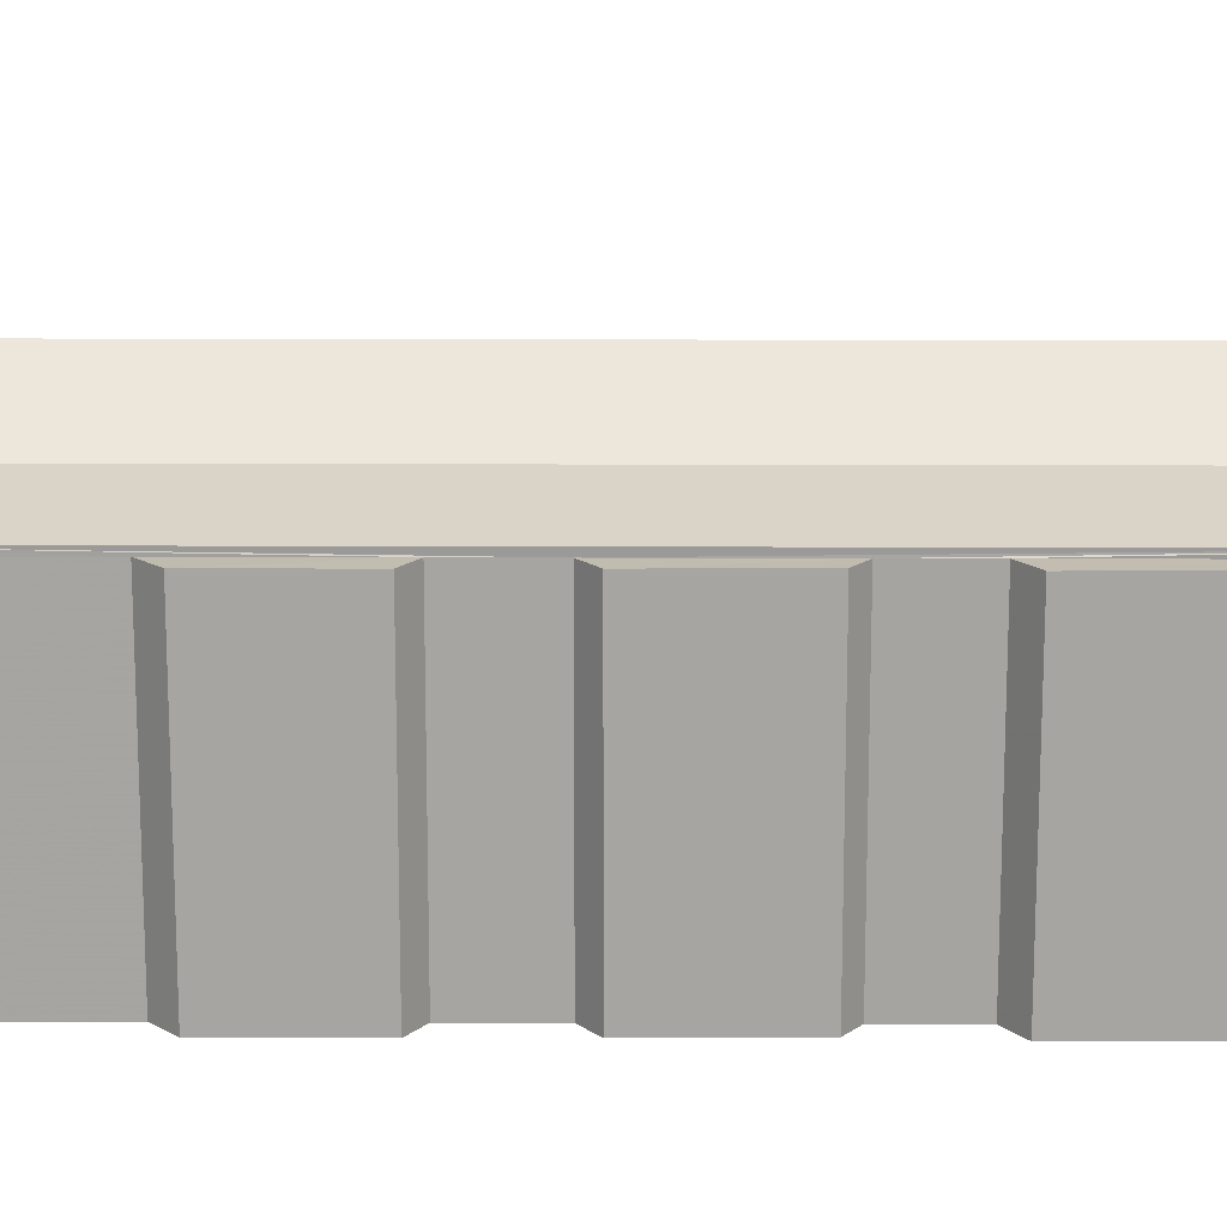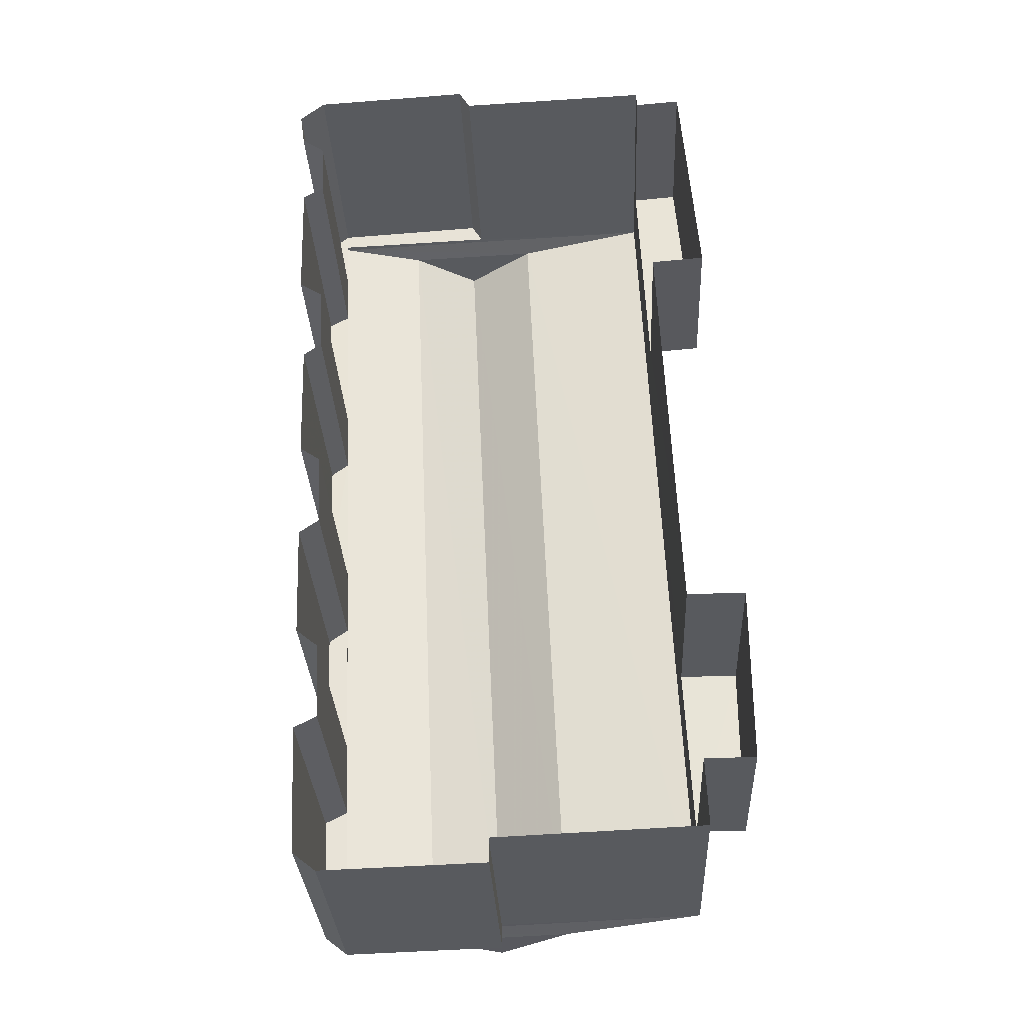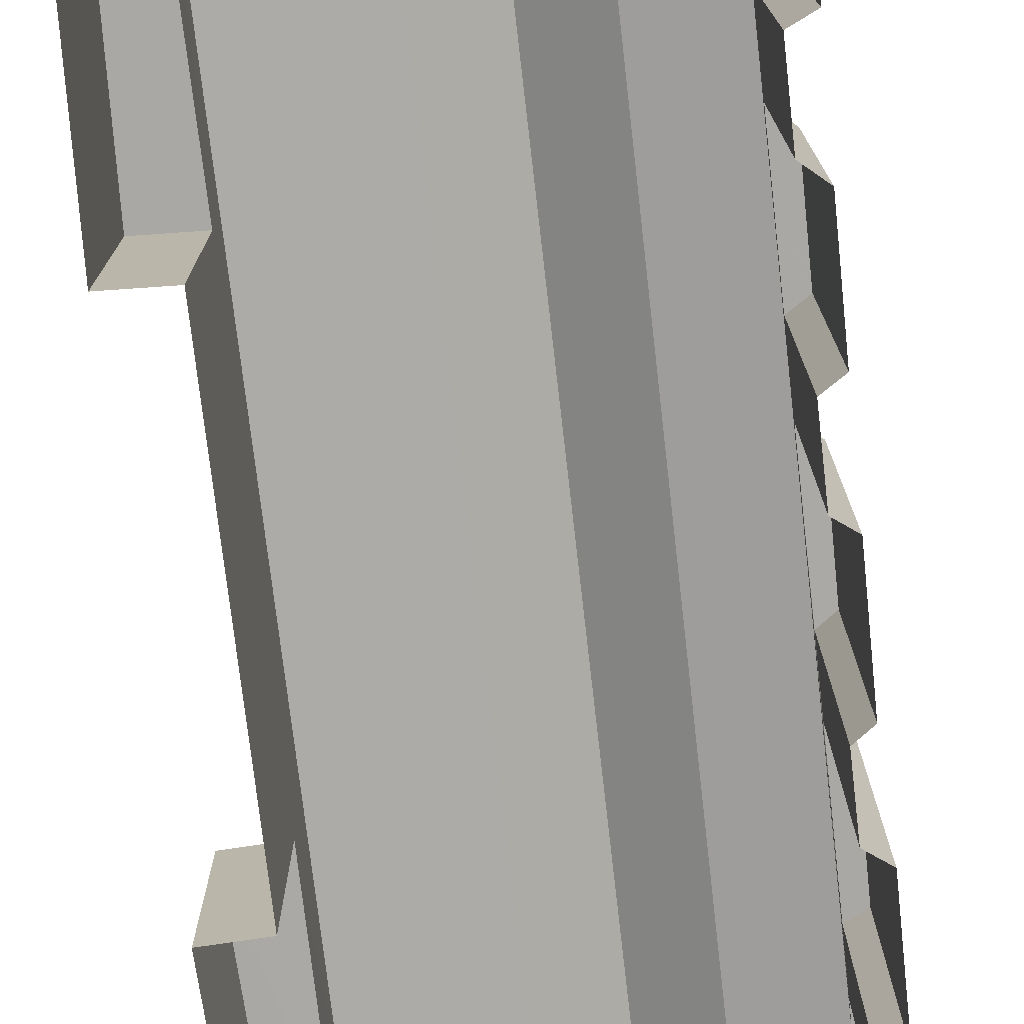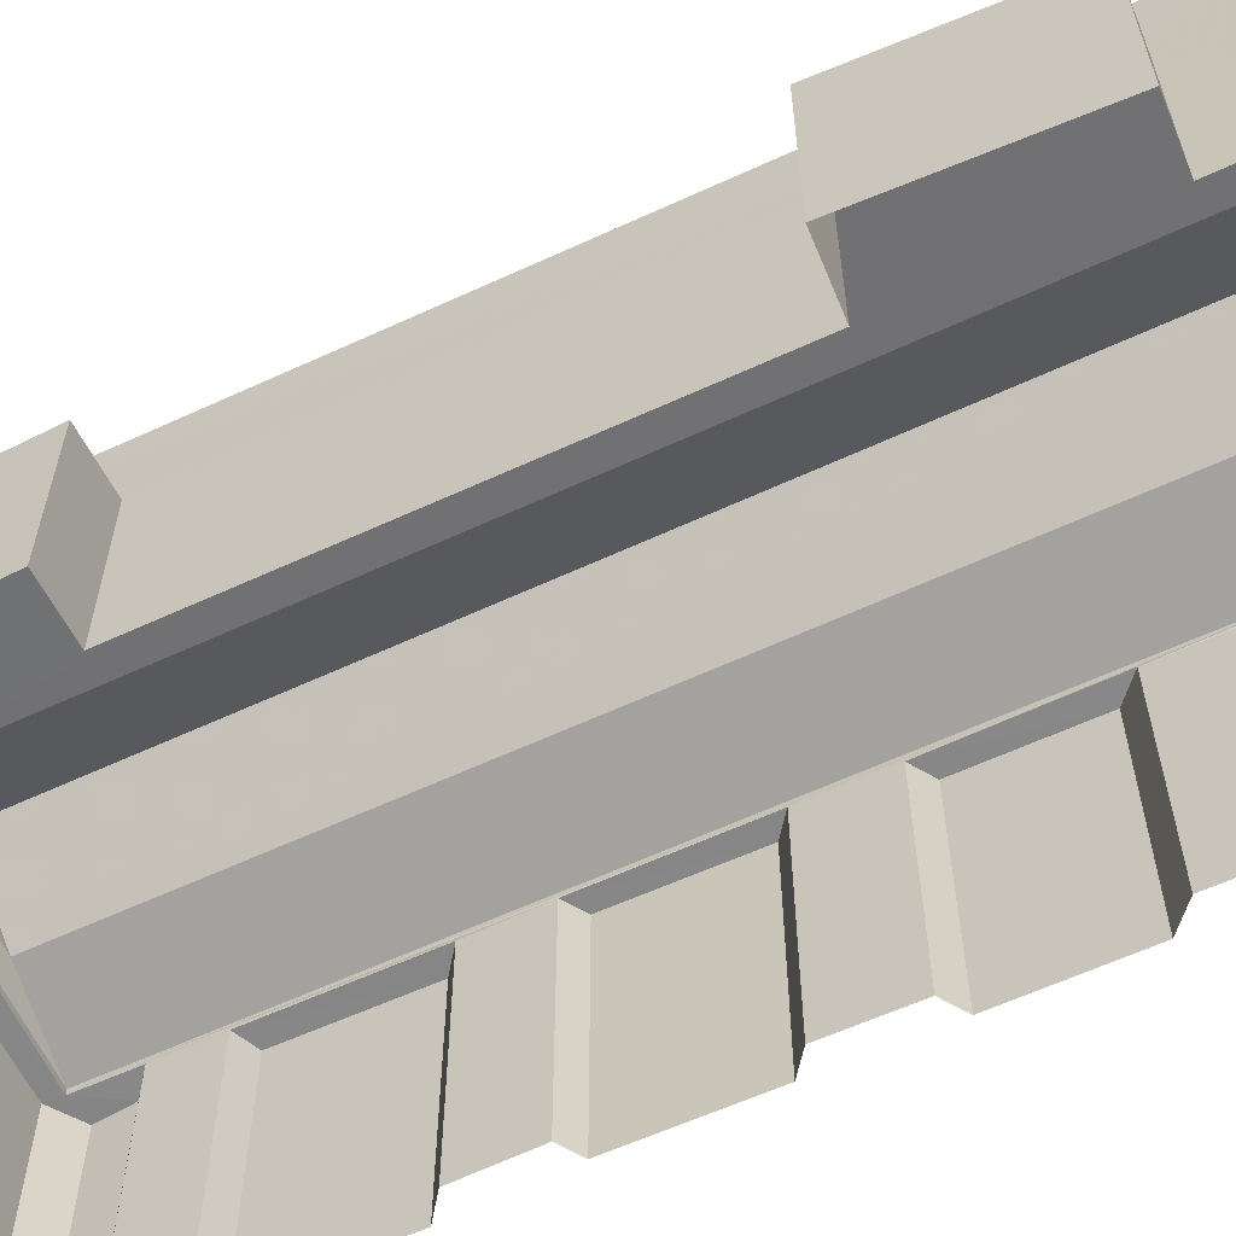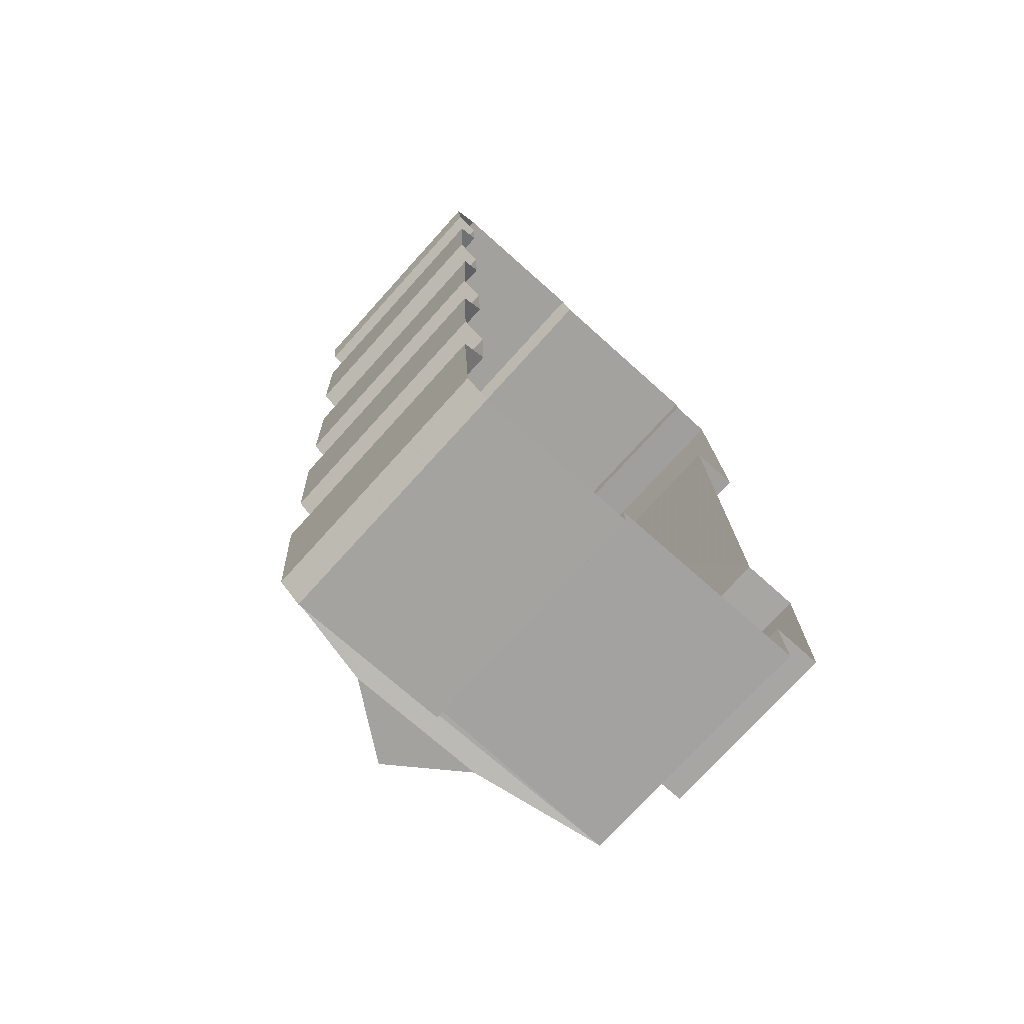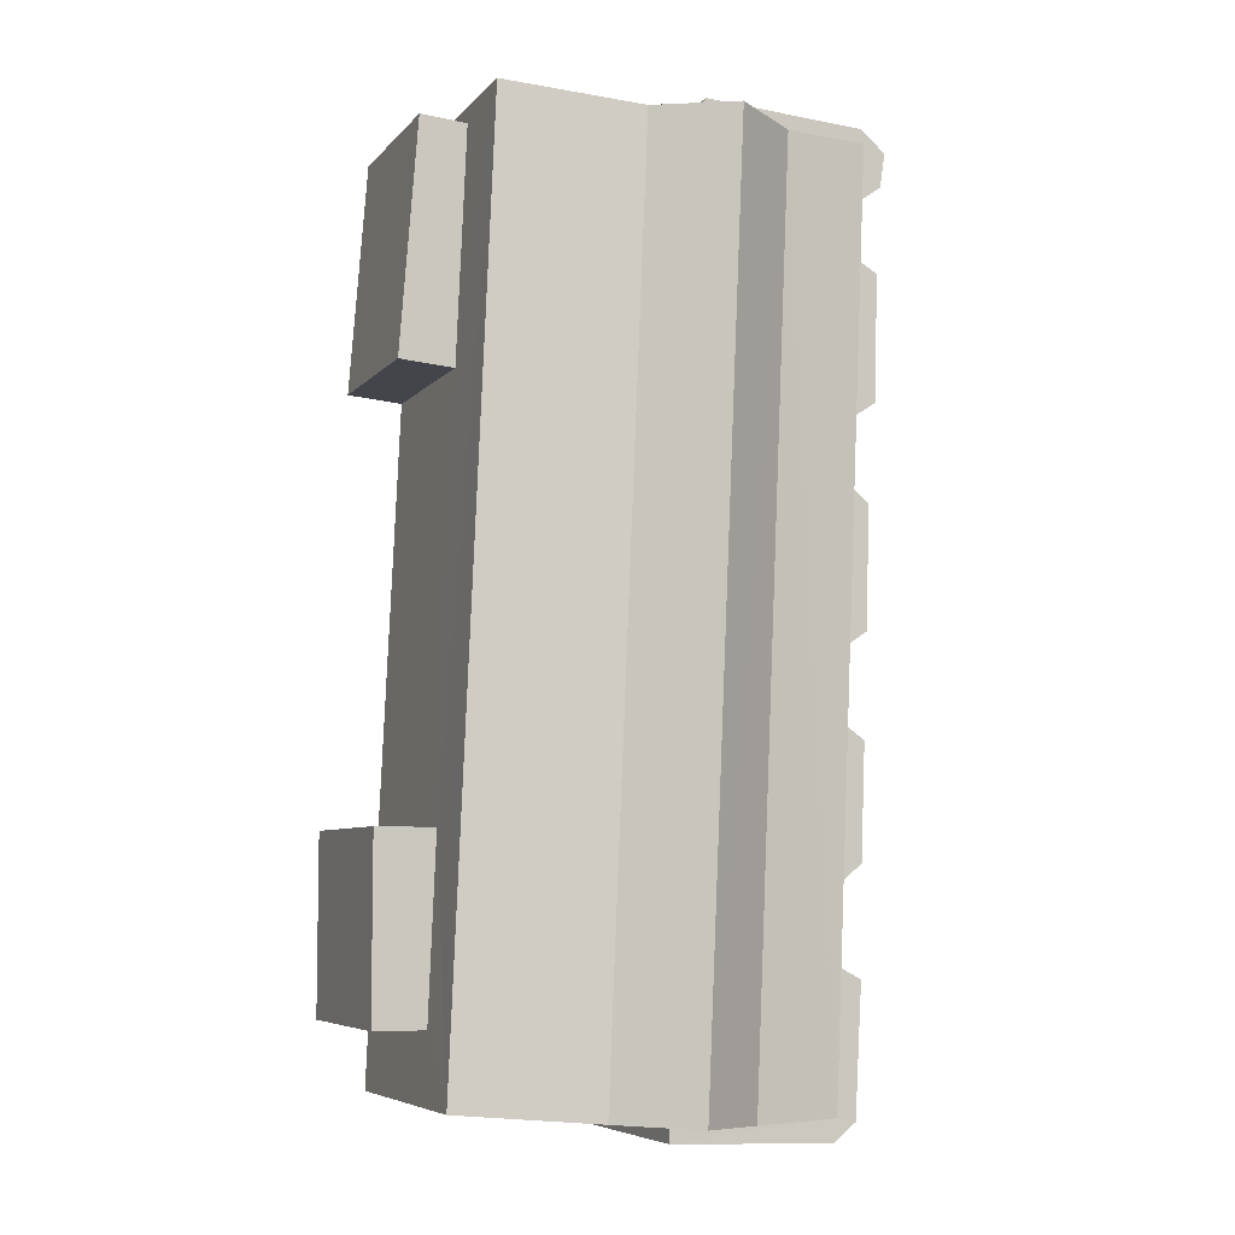
<metadata>
{"format":"obj","ext":"obj","renderer":"f3d","projection":"perspective","resolution":1024,"background":"white","views":[{"elev":16.3,"azim":88.0,"up":"+Z"},{"elev":-30.8,"azim":-177.4,"up":"+Y"},{"elev":-75.2,"azim":4.1,"up":"+Z"},{"elev":-62.3,"azim":-67.4,"up":"+Z"},{"elev":-74.0,"azim":137.9,"up":"+Y"},{"elev":-6.6,"azim":-21.8,"up":"+Y"}]}
</metadata>
<code>
v -2.257e+05 -1.285e+05 11.37
v -2.257e+05 -1.285e+05 11.37
v -2.257e+05 -1.285e+05 11.37
v -2.257e+05 -1.285e+05 11.37
v -2.257e+05 -1.285e+05 11.37
v -2.257e+05 -1.285e+05 11.37
v -2.257e+05 -1.285e+05 11.37
v -2.257e+05 -1.285e+05 11.37
v -2.257e+05 -1.285e+05 11.37
v -2.257e+05 -1.285e+05 11.37
v -2.257e+05 -1.285e+05 11.37
v -2.257e+05 -1.285e+05 11.37
v -2.257e+05 -1.285e+05 11.37
v -2.257e+05 -1.285e+05 11.37
v -2.257e+05 -1.285e+05 11.37
v -2.257e+05 -1.285e+05 11.37
v -2.257e+05 -1.285e+05 11.37
v -2.257e+05 -1.285e+05 11.37
v -2.257e+05 -1.285e+05 11.37
v -2.257e+05 -1.285e+05 11.37
v -2.257e+05 -1.285e+05 11.37
v -2.257e+05 -1.285e+05 11.37
v -2.257e+05 -1.285e+05 11.37
v -2.257e+05 -1.285e+05 11.37
v -2.257e+05 -1.285e+05 11.37
v -2.257e+05 -1.285e+05 11.37
v -2.257e+05 -1.285e+05 11.37
v -2.257e+05 -1.285e+05 11.37
v -2.257e+05 -1.285e+05 11.37
v -2.257e+05 -1.285e+05 11.37
v -2.257e+05 -1.285e+05 11.37
v -2.257e+05 -1.285e+05 11.37
v -2.257e+05 -1.285e+05 11.37
v -2.257e+05 -1.285e+05 11.37
v -2.257e+05 -1.285e+05 17.72
v -2.257e+05 -1.285e+05 17.72
v -2.257e+05 -1.285e+05 18.21
v -2.257e+05 -1.285e+05 18.21
v -2.257e+05 -1.285e+05 18.21
v -2.257e+05 -1.285e+05 17.72
v -2.257e+05 -1.285e+05 18.21
v -2.257e+05 -1.285e+05 17.72
v -2.257e+05 -1.285e+05 19.48
v -2.257e+05 -1.285e+05 19.48
v -2.257e+05 -1.285e+05 16.08
v -2.257e+05 -1.285e+05 16.08
v -2.257e+05 -1.285e+05 16.08
v -2.257e+05 -1.285e+05 16.08
v -2.257e+05 -1.285e+05 17.57
v -2.257e+05 -1.285e+05 17.57
v -2.257e+05 -1.285e+05 17.57
v -2.257e+05 -1.285e+05 17.57
v -2.257e+05 -1.285e+05 17.57
v -2.257e+05 -1.285e+05 17.57
v -2.257e+05 -1.285e+05 17.57
v -2.257e+05 -1.285e+05 17.57
v -2.257e+05 -1.285e+05 17.57
v -2.257e+05 -1.285e+05 17.57
v -2.257e+05 -1.285e+05 17.57
v -2.257e+05 -1.285e+05 17.57
v -2.257e+05 -1.285e+05 17.57
v -2.257e+05 -1.285e+05 17.57
v -2.257e+05 -1.285e+05 17.57
v -2.257e+05 -1.285e+05 17.57
v -2.257e+05 -1.285e+05 17.57
v -2.257e+05 -1.285e+05 17.57
v -2.257e+05 -1.285e+05 17.57
v -2.257e+05 -1.285e+05 17.57
v -2.257e+05 -1.285e+05 17.57
v -2.257e+05 -1.285e+05 17.57
v -2.257e+05 -1.285e+05 15.66
v -2.257e+05 -1.285e+05 15.66
v -2.257e+05 -1.285e+05 15.66
v -2.257e+05 -1.285e+05 15.66
v -2.257e+05 -1.285e+05 17.57
v -2.257e+05 -1.285e+05 17.57
v -2.257e+05 -1.285e+05 17.57
v -2.257e+05 -1.285e+05 17.57
f 1 2 3
f 1 4 5
f 6 7 3
f 8 9 4
f 8 10 9
f 11 12 13
f 7 14 3
f 15 11 13
f 14 15 16
f 17 18 19
f 13 20 21
f 22 23 24
f 25 26 19
f 26 25 21
f 27 28 29
f 30 27 29
f 31 16 32
f 31 32 33
f 19 18 25
f 30 8 1
f 14 16 27
f 24 23 34
f 25 24 21
f 32 15 34
f 3 14 1
f 4 1 8
f 15 13 21
f 16 15 32
f 14 27 30
f 14 30 1
f 24 34 21
f 34 15 21
f 35 36 37
f 38 35 37
f 39 40 41
f 39 42 40
f 43 41 44
f 43 39 41
f 45 46 47
f 45 48 46
f 44 37 43
f 44 38 37
f 41 35 38
f 41 40 35
f 49 50 51
f 50 52 51
f 53 51 54
f 51 52 55
f 54 51 55
f 56 57 58
f 58 57 59
f 56 60 57
f 59 57 61
f 61 57 62
f 63 64 65
f 63 66 64
f 67 68 69
f 67 70 68
f 71 72 73
f 74 71 73
f 36 42 39
f 37 36 39
f 75 76 77
f 75 78 76
f 55 17 19
f 55 52 17
f 32 77 33
f 32 75 77
f 55 19 26
f 54 55 26
f 1 5 61
f 62 1 61
f 49 18 50
f 49 25 18
f 70 29 68
f 70 30 29
f 43 37 39
f 71 12 72
f 71 13 12
f 44 41 38
f 72 12 11
f 73 72 11
f 21 20 53
f 20 42 53
f 53 36 51
f 53 42 36
f 58 9 10
f 56 58 10
f 66 23 64
f 66 34 23
f 61 5 4
f 59 61 4
f 47 7 6
f 47 46 7
f 59 4 9
f 58 59 9
f 67 69 28
f 27 67 28
f 14 7 46
f 48 14 46
f 3 47 6
f 3 45 47
f 65 23 22
f 65 64 23
f 8 56 10
f 8 60 56
f 21 54 26
f 21 53 54
f 3 2 45
f 2 40 45
f 14 48 74
f 15 14 74
f 48 40 42
f 45 40 48
f 20 71 42
f 13 71 20
f 71 74 42
f 74 48 42
f 16 31 76
f 78 16 76
f 52 18 17
f 52 50 18
f 68 29 28
f 69 68 28
f 2 62 40
f 40 62 35
f 2 1 62
f 35 62 57
f 63 65 22
f 24 63 22
f 77 31 33
f 77 76 31
f 66 32 34
f 24 25 49
f 24 49 63
f 78 67 16
f 16 67 27
f 63 36 66
f 75 36 78
f 66 75 32
f 49 51 36
f 70 8 30
f 78 36 35
f 67 35 70
f 57 60 35
f 70 60 8
f 63 49 36
f 78 35 67
f 66 36 75
f 70 35 60
f 15 73 11
f 15 74 73

</code>
